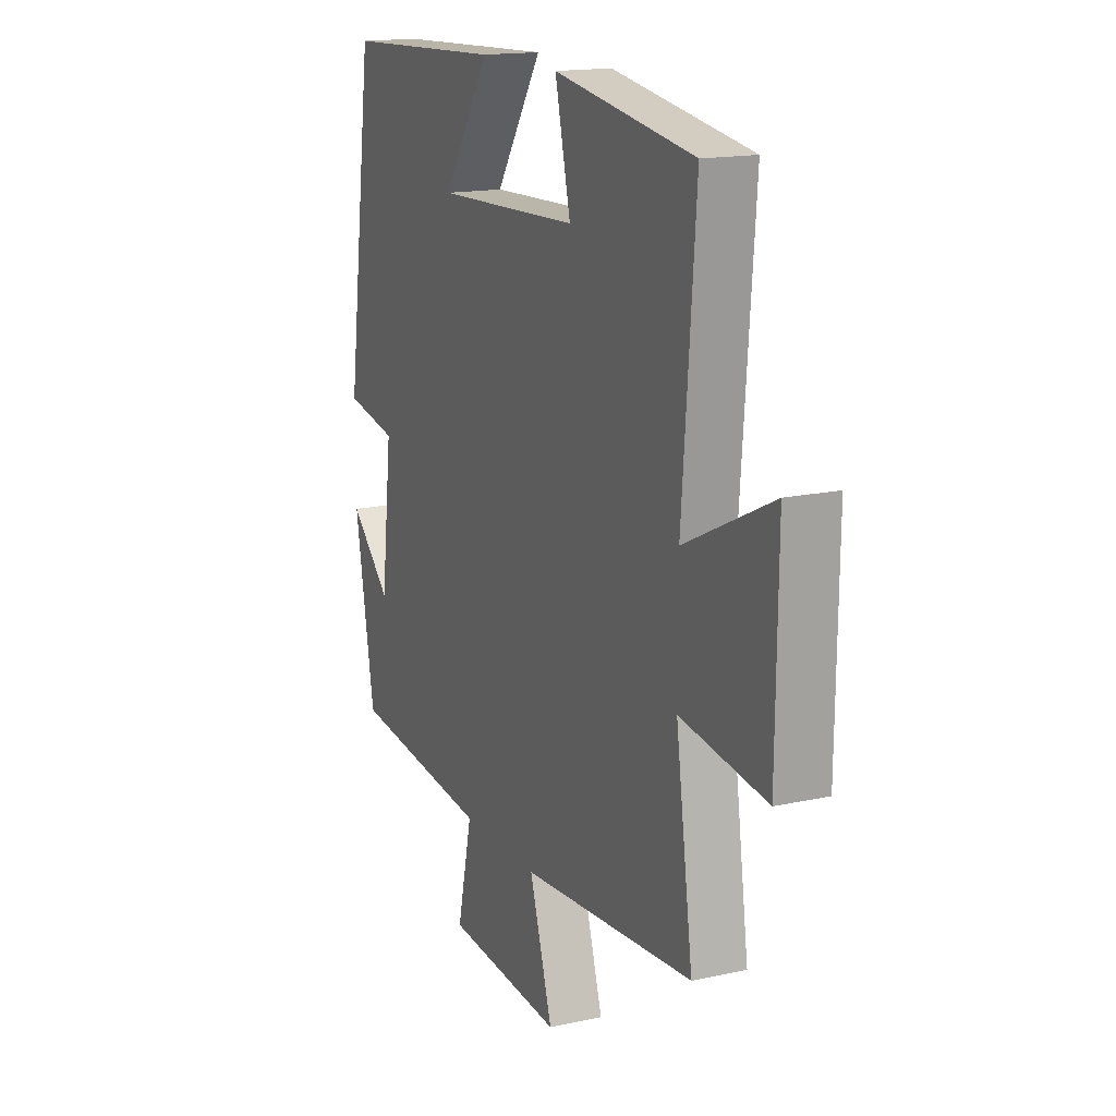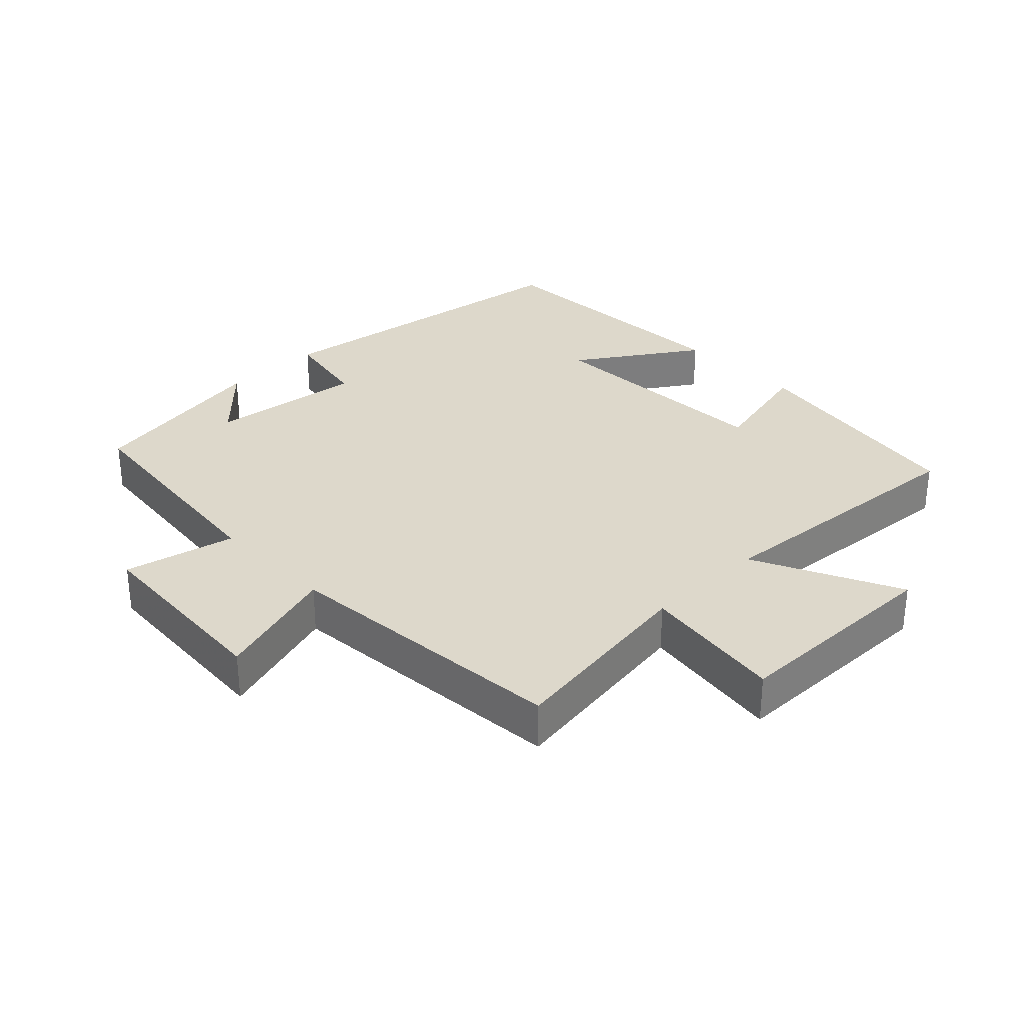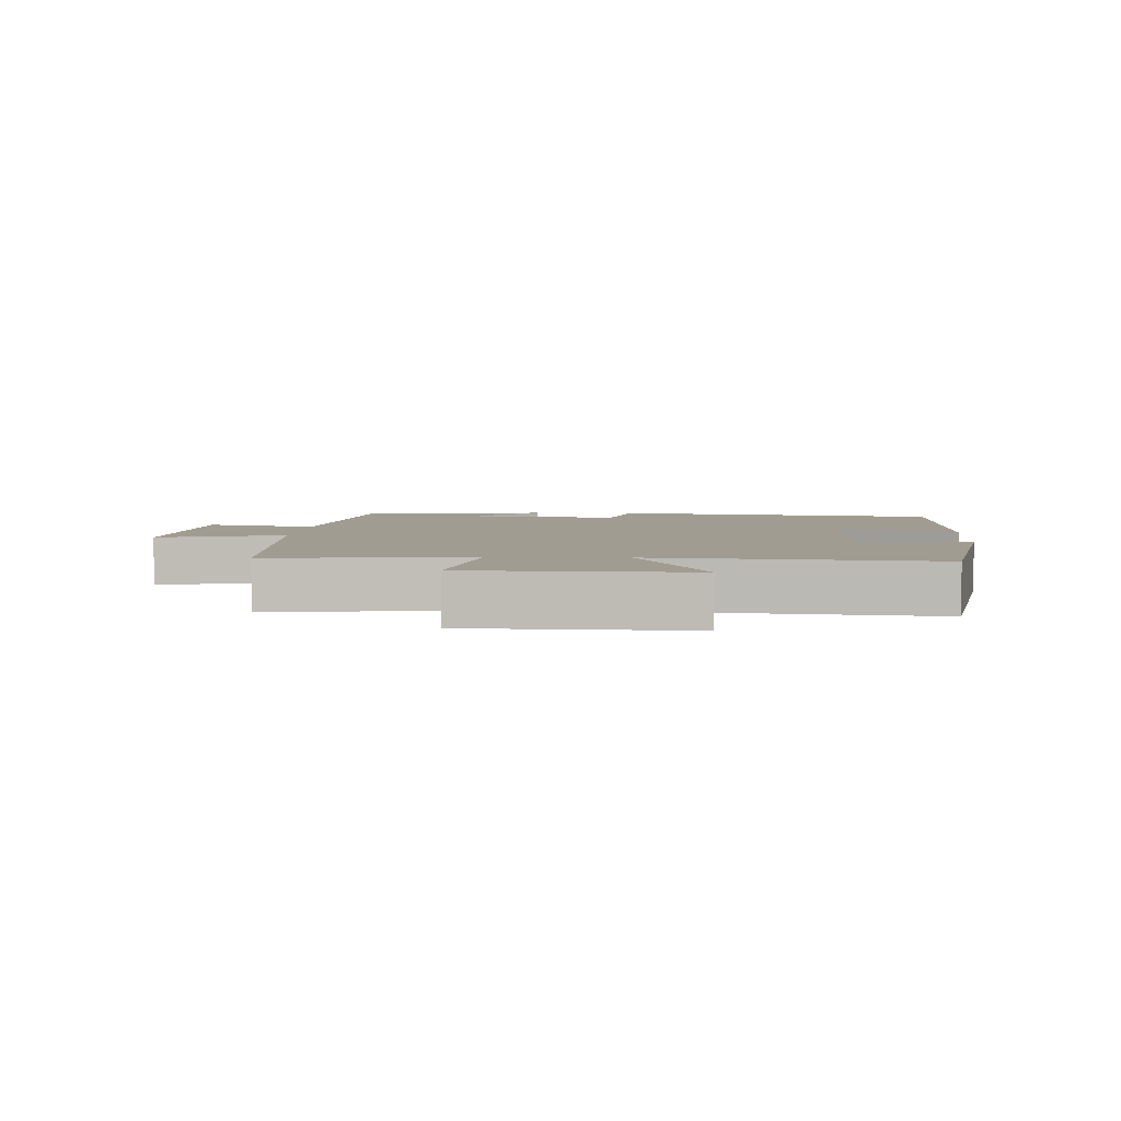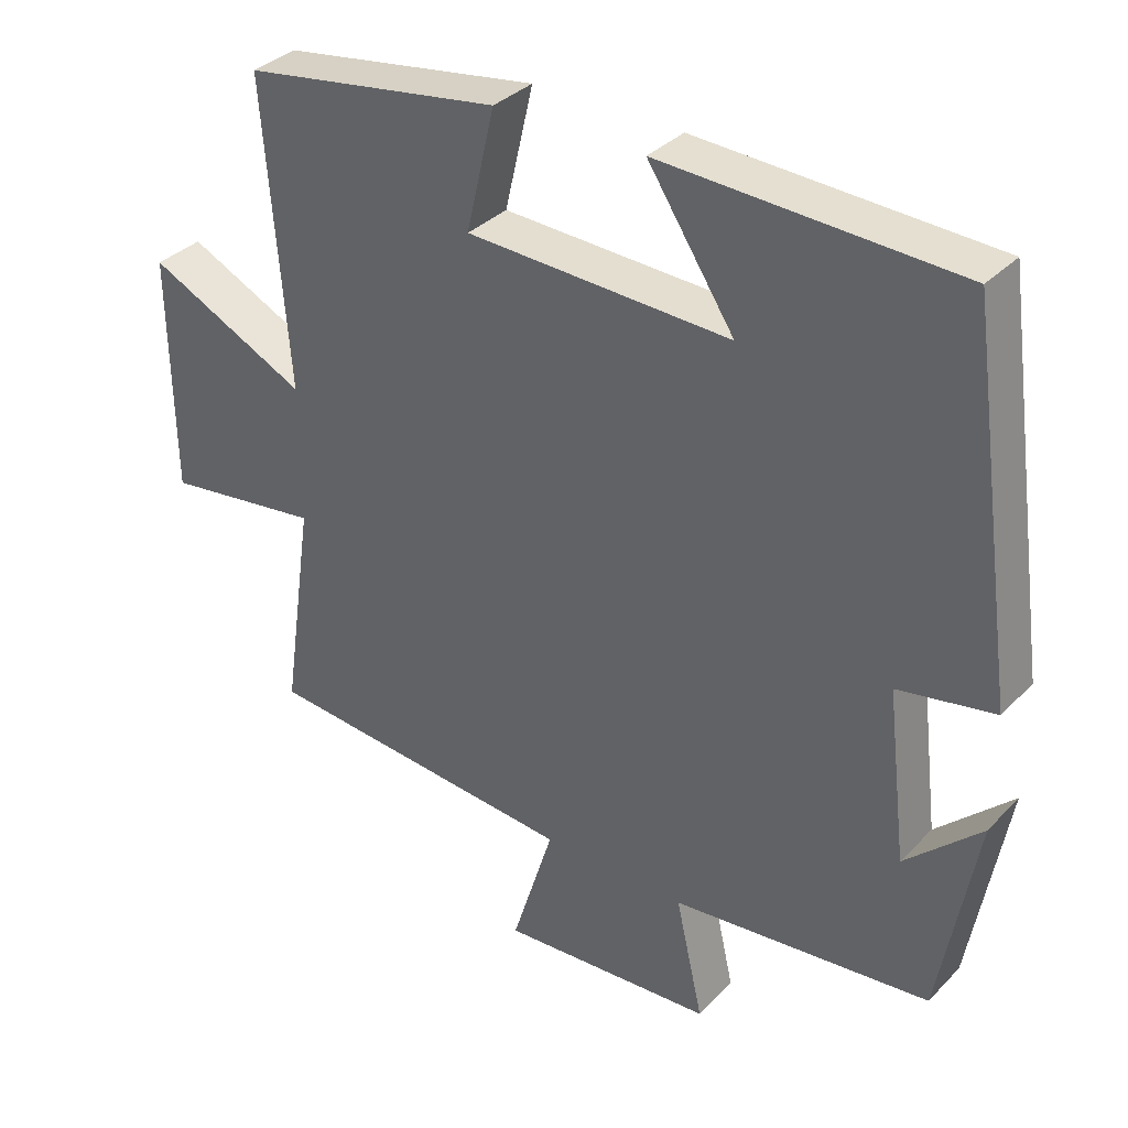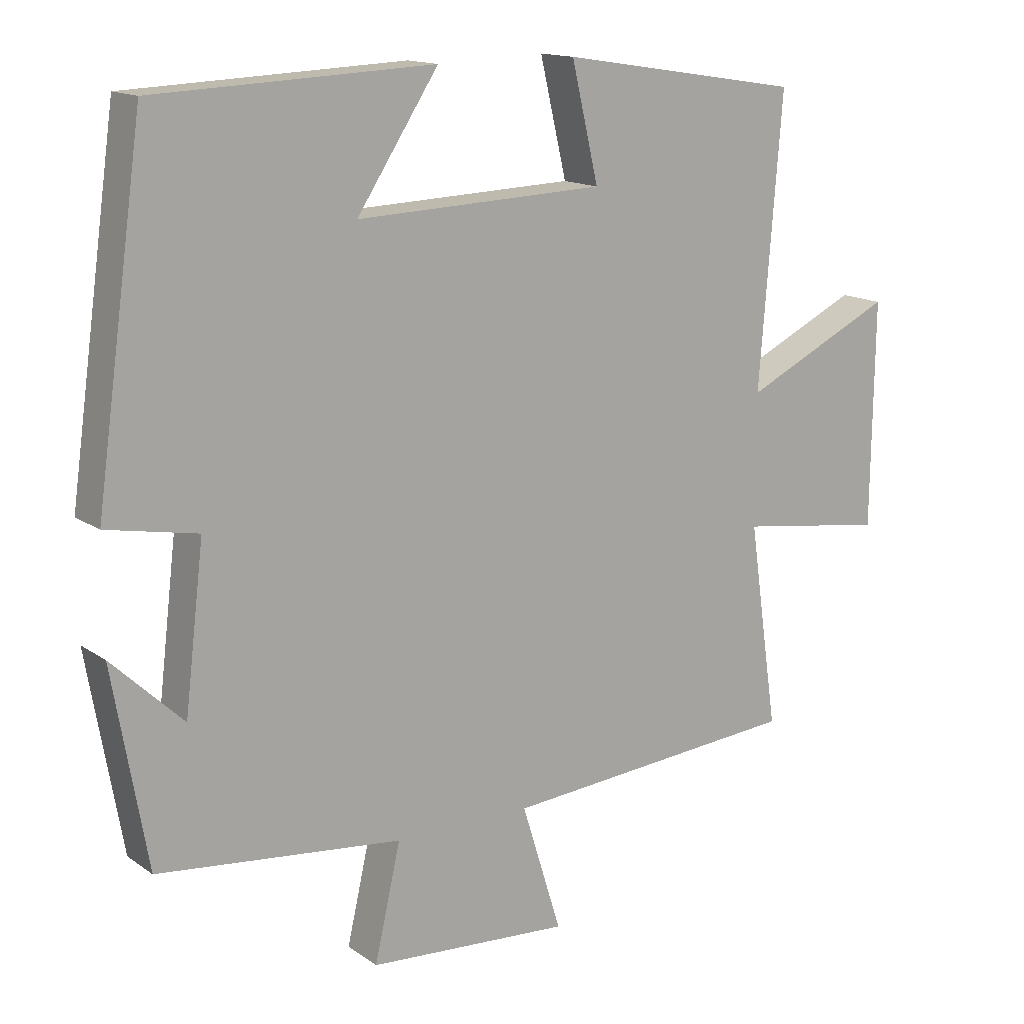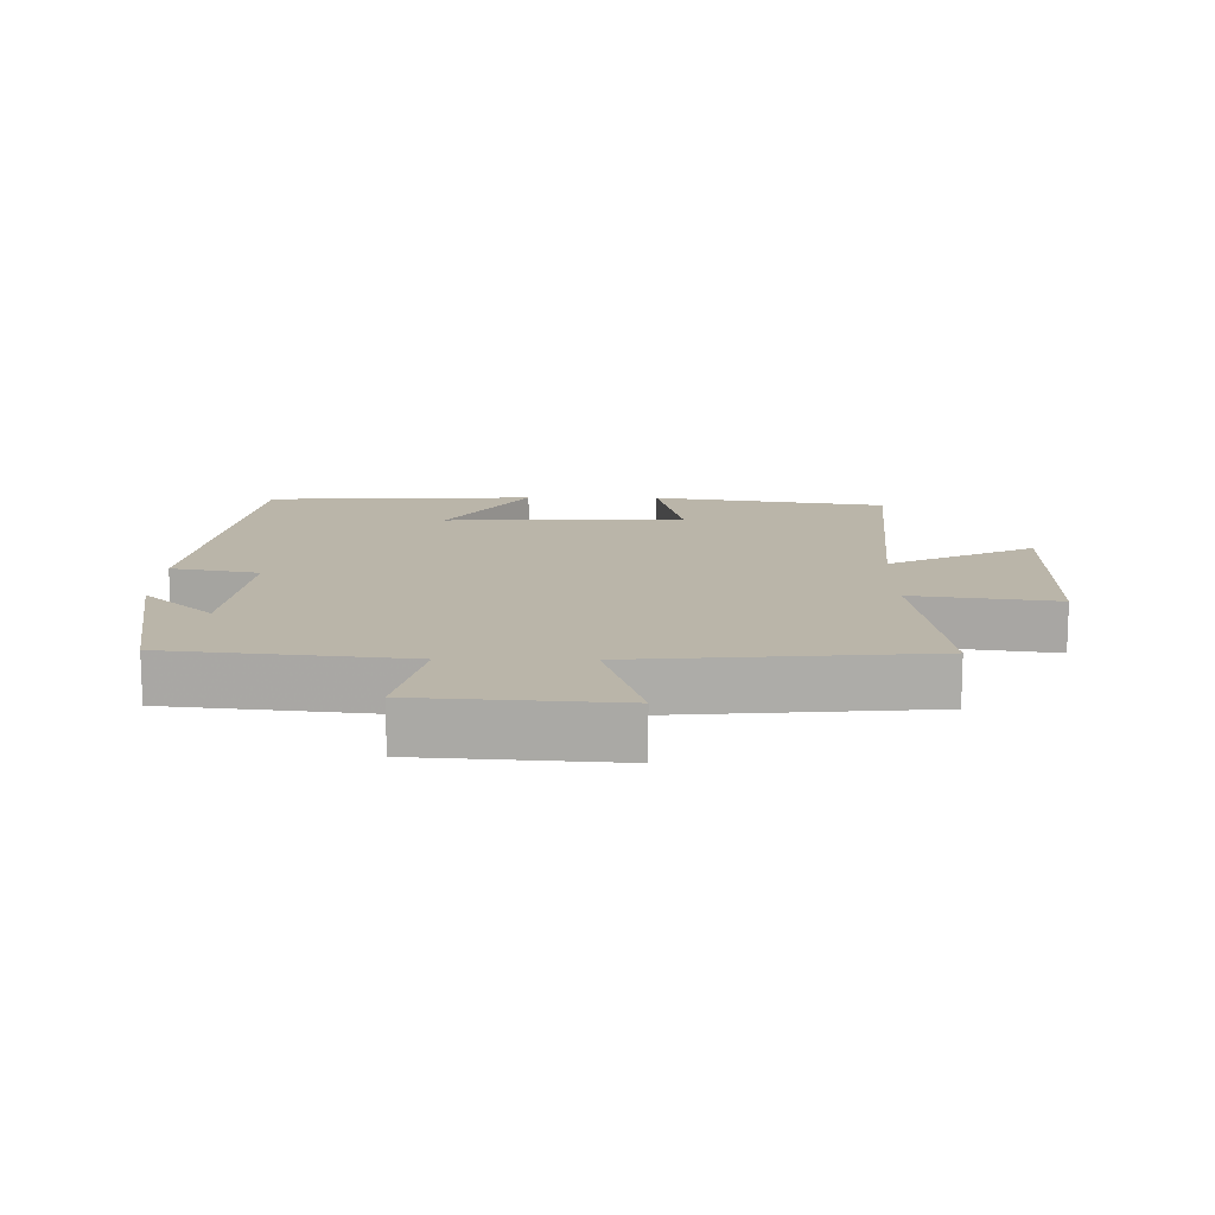
<metadata>
{"format":"obj","ext":"obj","renderer":"f3d","projection":"perspective","resolution":1024,"background":"white","views":[{"elev":16.1,"azim":-114.5,"up":"+Z"},{"elev":31.2,"azim":-134.1,"up":"+Y"},{"elev":4.5,"azim":-86.0,"up":"+Y"},{"elev":34.6,"azim":37.0,"up":"+Z"},{"elev":14.6,"azim":145.3,"up":"+Z"},{"elev":13.7,"azim":-179.2,"up":"+Y"}]}
</metadata>
<code>
v -0.543 0.07 -0.463
v -0.5 0.07 -0.165
v -0.716 0.07 -0.195
v -0.72 0.07 0.133
v -0.5 0.07 0.027
v -0.533 0.07 0.445
v -0.18 0.07 0.5
v -0.219 0.07 0.333
v 0.143 0.07 0.319
v 0.024 0.07 0.5
v 0.43 0.07 0.482
v 0.5 0.07 -0.017
v 0.368 0.07 -0.042
v 0.396 0.07 -0.276
v 0.5 0.07 -0.177
v 0.45 0.07 -0.462
v 0.094 0.07 -0.5
v 0.132 0.07 -0.667
v -0.164 0.07 -0.687
v -0.106 0.07 -0.5
v -0.543 0 -0.463
v -0.5 0 -0.165
v -0.716 0 -0.195
v -0.72 0 0.133
v -0.5 0 0.027
v -0.533 0 0.445
v -0.18 0 0.5
v -0.219 0 0.333
v 0.143 0 0.319
v 0.024 0 0.5
v 0.43 0 0.482
v 0.5 0 -0.017
v 0.368 0 -0.042
v 0.396 0 -0.276
v 0.5 0 -0.177
v 0.45 0 -0.462
v 0.094 0 -0.5
v 0.132 0 -0.667
v -0.164 0 -0.687
v -0.106 0 -0.5
f 17 18 19 20
f 17 20 1 2
f 16 17 2
f 14 15 16
f 14 16 2
f 13 14 2
f 9 10 11 12
f 12 13 2
f 9 12 2
f 8 9 2
f 5 6 7 8
f 2 3 4 5
f 2 5 8
f 40 39 38 37
f 22 21 40 37
f 22 37 36
f 36 35 34
f 22 36 34
f 22 34 33
f 32 31 30 29
f 22 33 32
f 22 32 29
f 22 29 28
f 28 27 26 25
f 25 24 23 22
f 28 25 22
f 1 21 22 2
f 2 22 23 3
f 3 23 24 4
f 4 24 25 5
f 5 25 26 6
f 6 26 27 7
f 7 27 28 8
f 8 28 29 9
f 9 29 30 10
f 10 30 31 11
f 11 31 32 12
f 12 32 33 13
f 13 33 34 14
f 14 34 35 15
f 15 35 36 16
f 16 36 37 17
f 17 37 38 18
f 18 38 39 19
f 19 39 40 20
f 20 40 21 1

</code>
